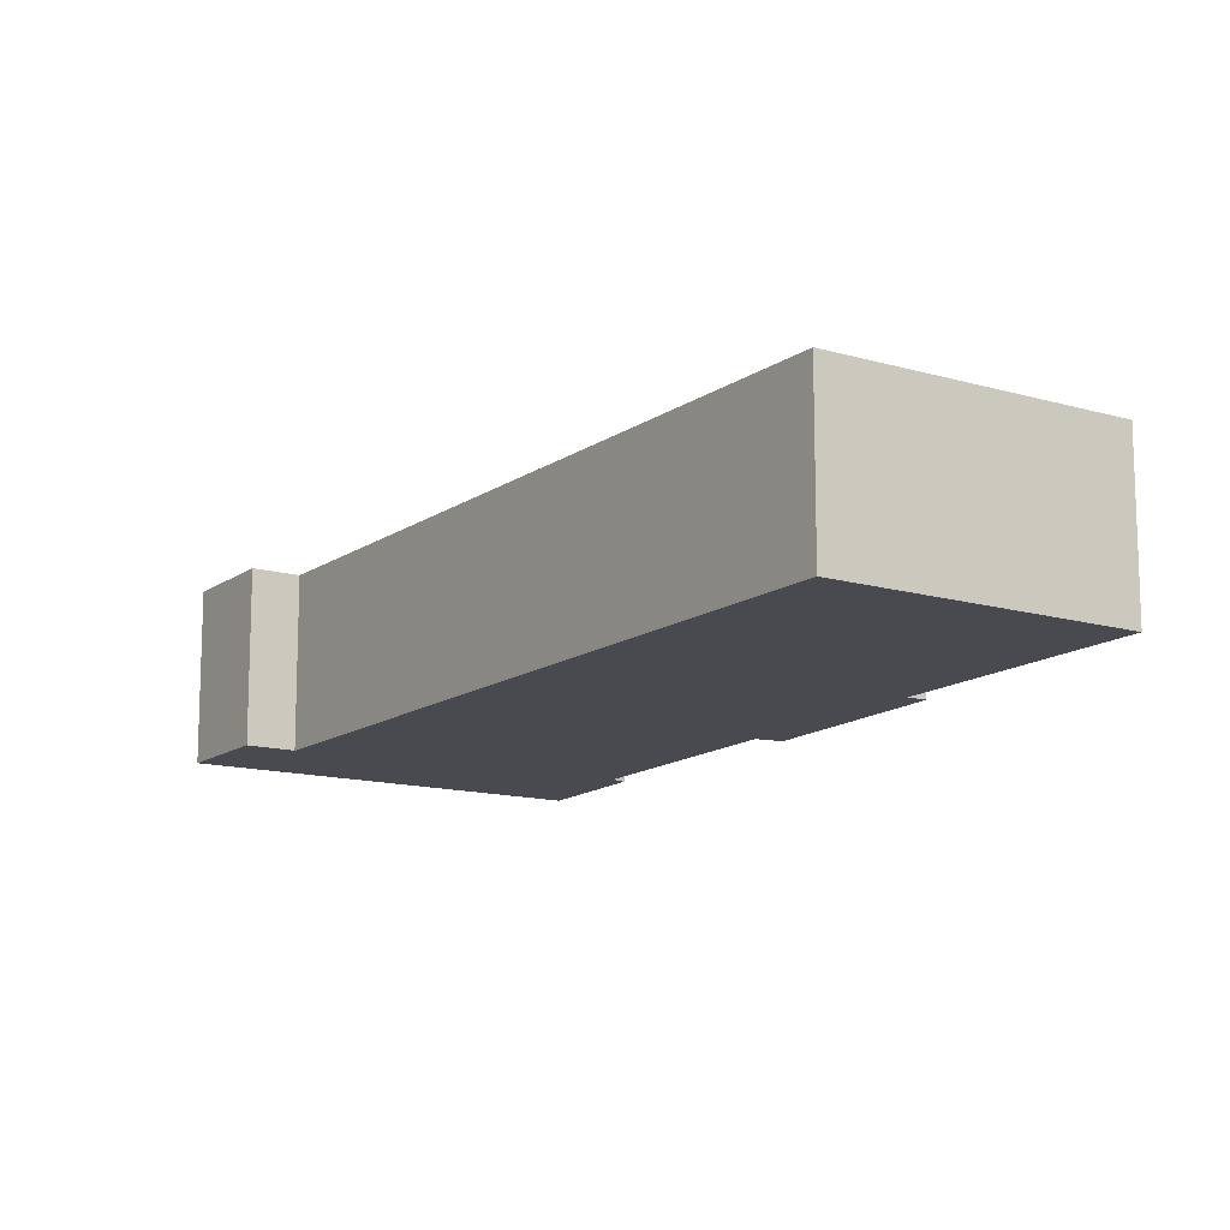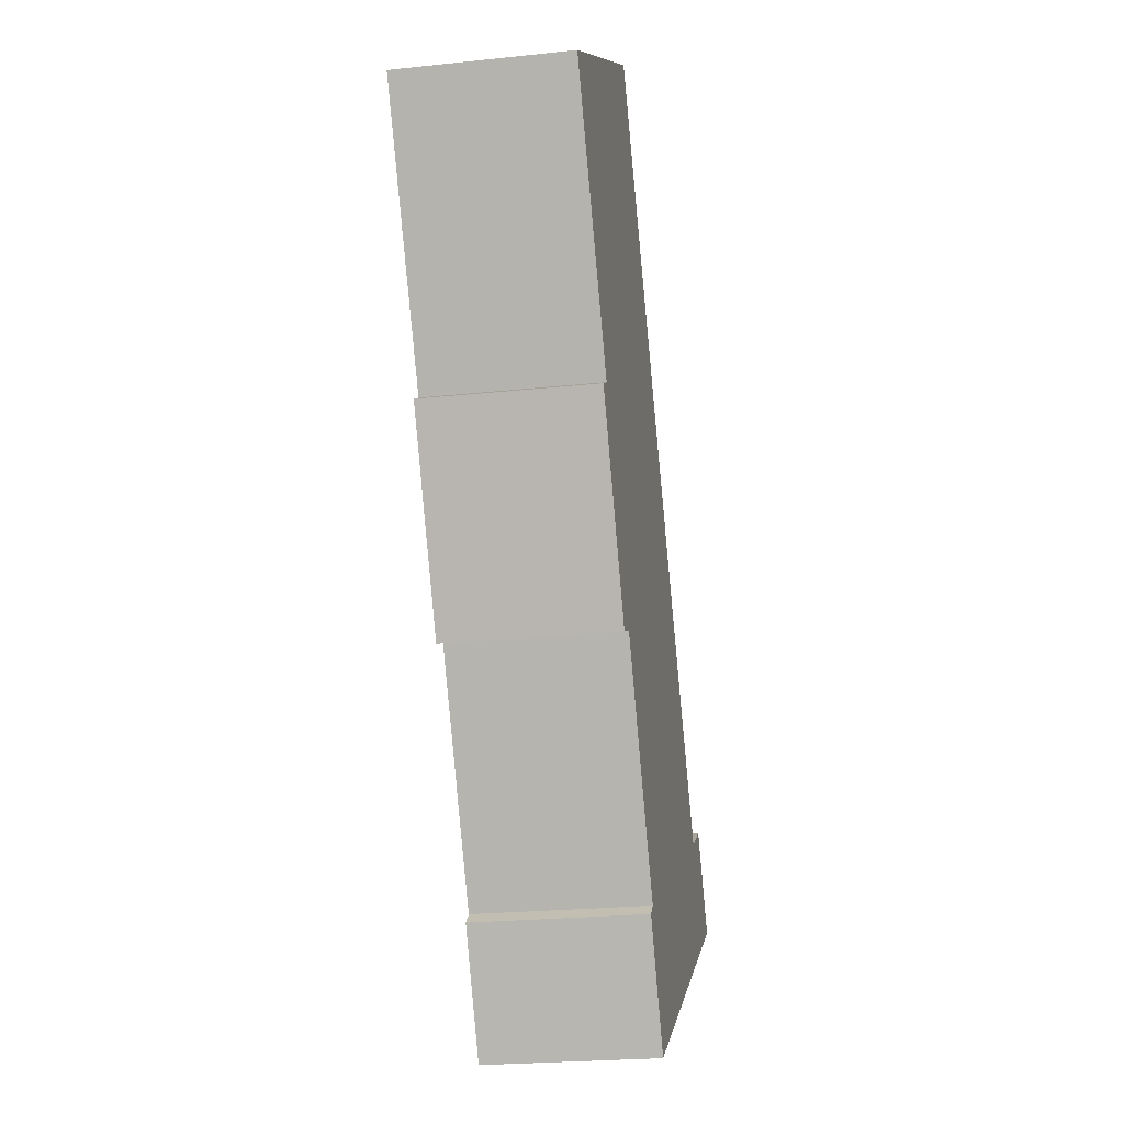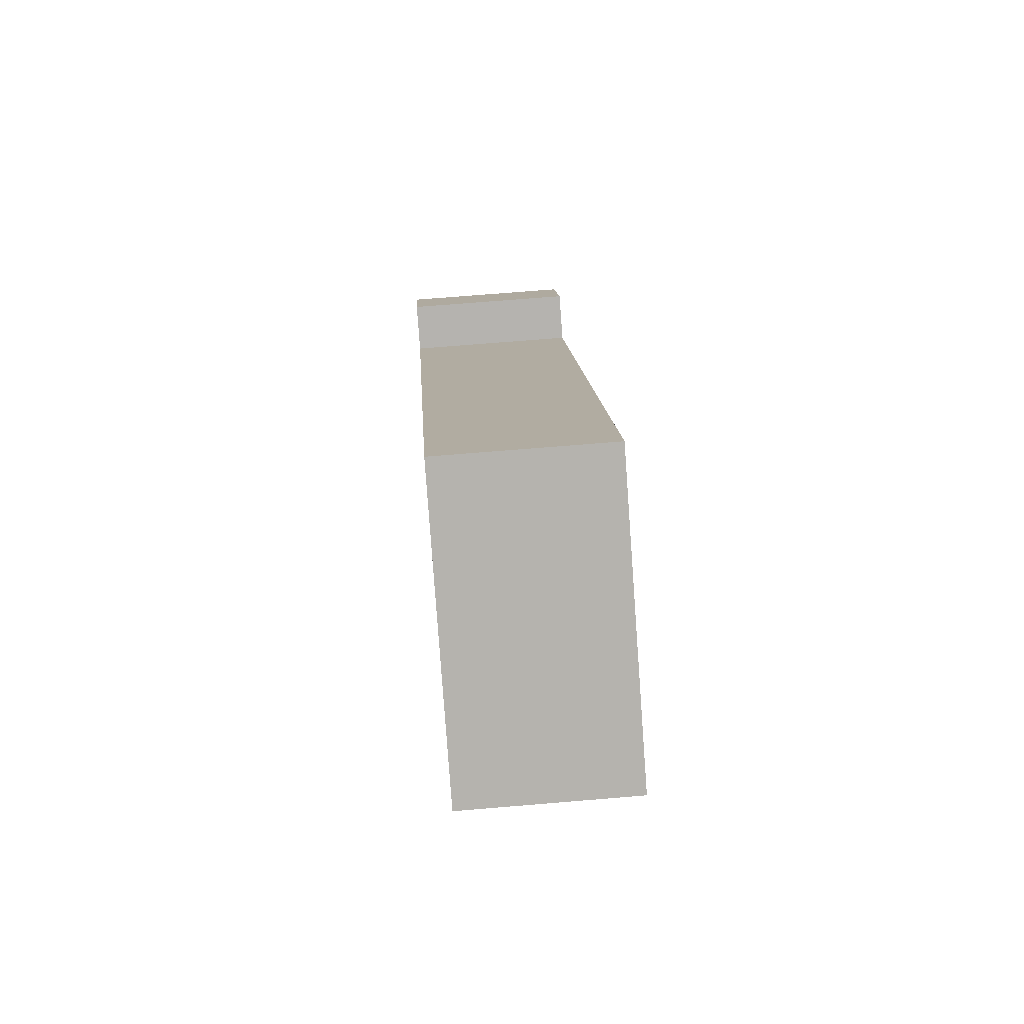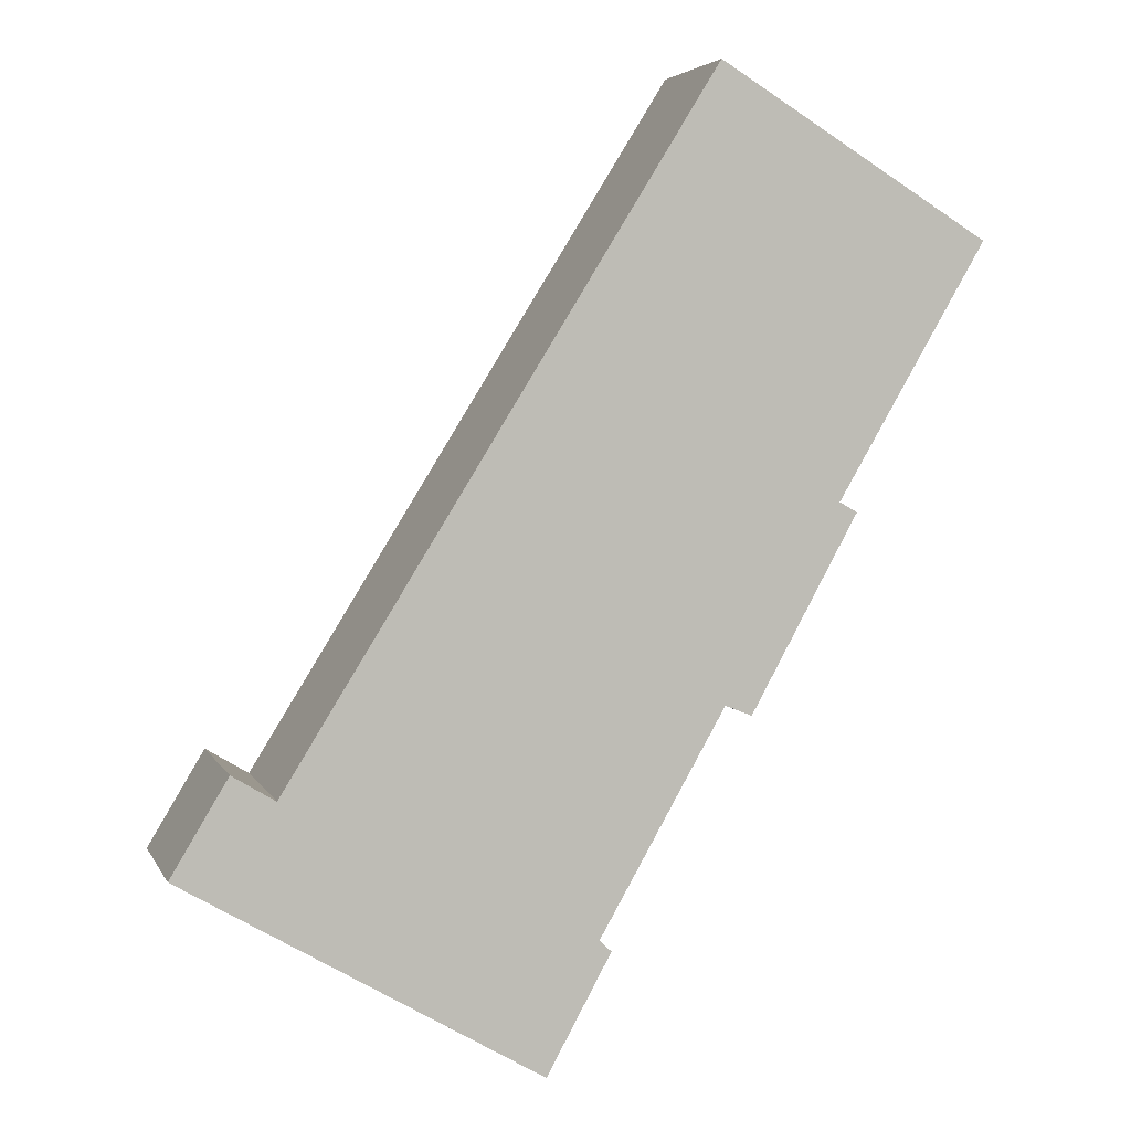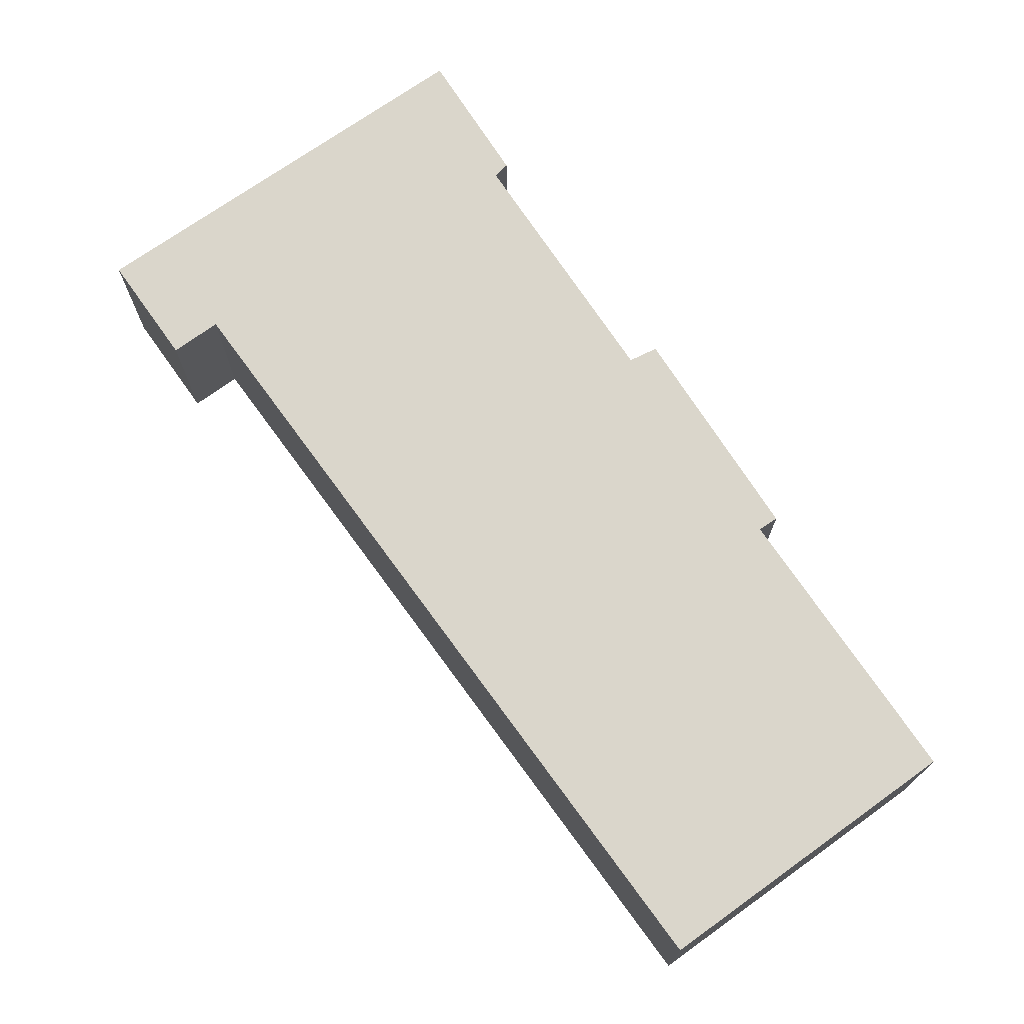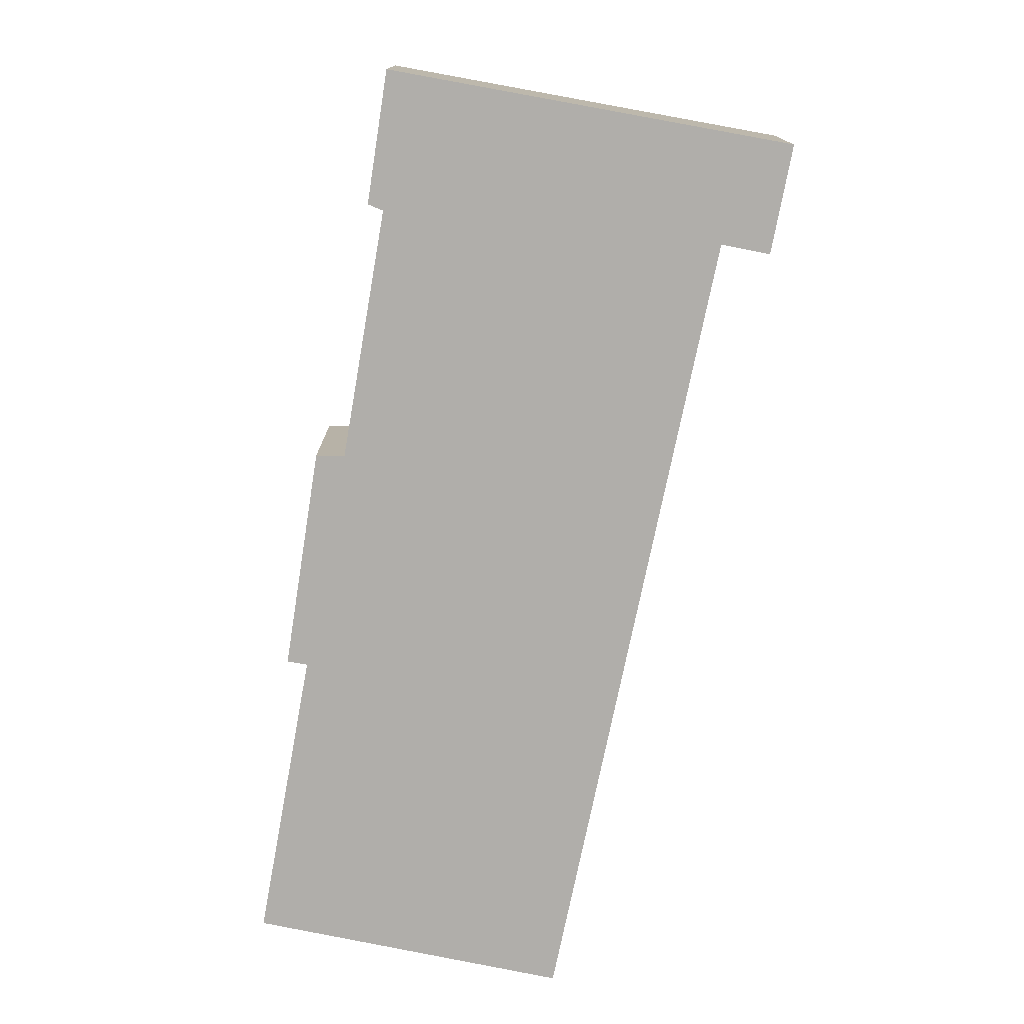
<metadata>
{"format":"obj","ext":"obj","renderer":"f3d","projection":"perspective","resolution":1024,"background":"white","views":[{"elev":-13.5,"azim":-1.9,"up":"+Y"},{"elev":-23.1,"azim":100.3,"up":"+Z"},{"elev":68.9,"azim":85.2,"up":"+Z"},{"elev":4.3,"azim":-15.7,"up":"+Z"},{"elev":73.8,"azim":-4.3,"up":"+Y"},{"elev":-77.7,"azim":-160.0,"up":"+Y"}]}
</metadata>
<code>
v  8.72 2.68 2.045
v  10.11 2.68 5.23
v  10.38 2.68 5.071
v  8.302 2.68 2.212
v  6.126 2.68 -2.145
v  6.345 2.68 -1.225
v  6.534 2.68 -1.398
v  5.531 2.68 -3.234
v  5.473 2.68 -3.2
v  0 2.68 1.641e-16
v  1.56 2.68 1.077
v  8.197 2.68 11.74
v  0.892 2.68 1.482
v  12.4 2.68 9.16
v  12.4 -5.609e-16 9.16
v  10.11 -3.202e-16 5.23
v  10.38 -3.105e-16 5.071
v  8.72 -1.252e-16 2.045
v  8.302 -1.354e-16 2.212
v  6.345 7.501e-17 -1.225
v  6.534 8.56e-17 -1.398
v  5.531 1.98e-16 -3.234
v  6.126 1.313e-16 -2.145
v  0.892 -9.075e-17 1.482
v  1.56 -6.595e-17 1.077
v  8.197 -7.191e-16 11.74
v  5.473 1.959e-16 -3.2
v  0 0 0
g defaultobject
f 1 2 3
f 2 1 4
f 5 6 7
f 6 5 8
f 6 8 9
f 6 9 10
f 6 10 11
f 6 11 12
f 11 10 13
f 2 12 14
f 12 2 4
f 12 4 6
f 15 2 14
f 2 15 16
f 17 1 3
f 1 17 18
f 18 4 1
f 4 18 19
f 19 6 4
f 6 19 20
f 21 5 7
f 5 21 8
f 8 21 22
f 22 21 23
f 24 11 13
f 11 24 25
f 26 14 12
f 14 26 15
f 16 3 2
f 3 16 17
f 20 7 6
f 7 20 21
f 27 8 22
f 8 27 9
f 9 27 28
f 9 28 10
f 28 13 10
f 13 28 24
f 25 12 11
f 12 25 26
f 16 18 17
f 23 21 25
f 20 25 21
f 26 25 20
f 19 26 20
f 18 26 19
f 16 26 18
f 15 26 16
f 22 23 27
f 28 27 23
f 24 28 23
f 25 24 23

</code>
